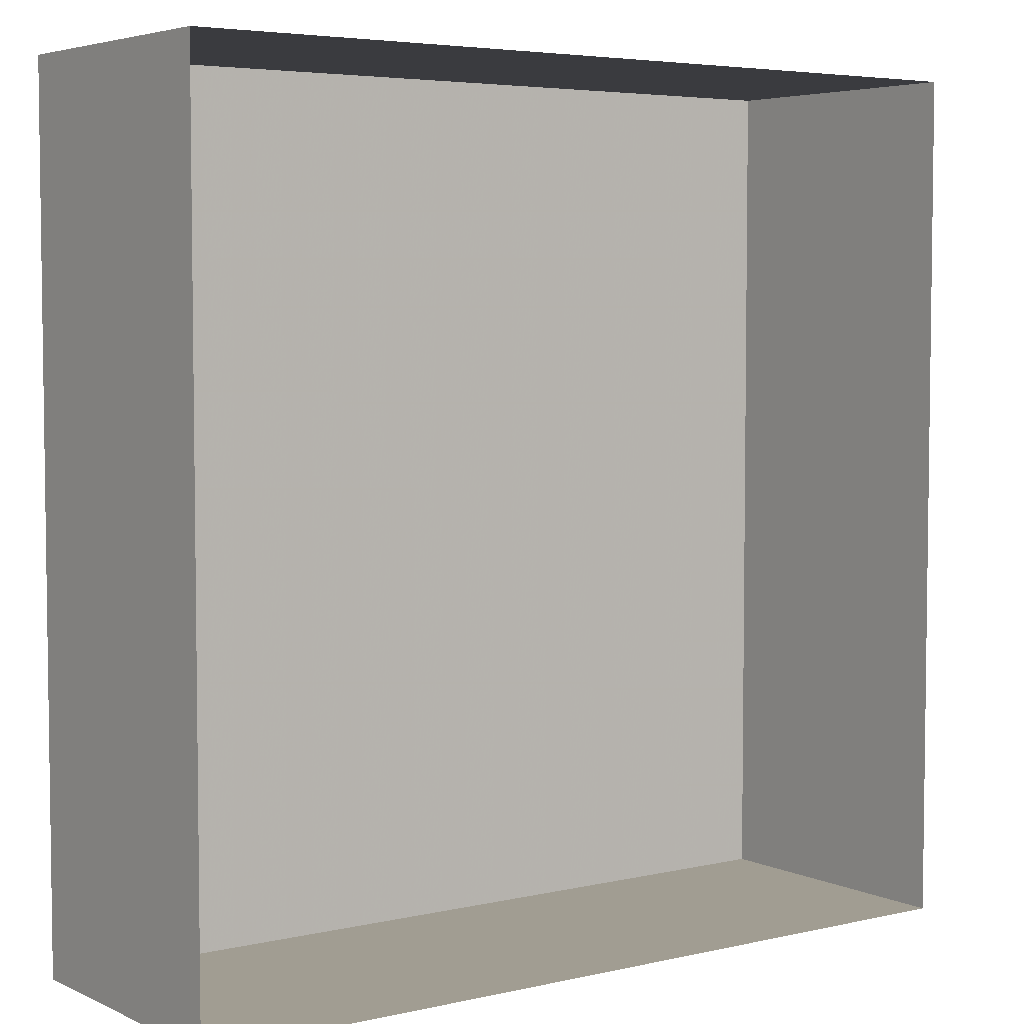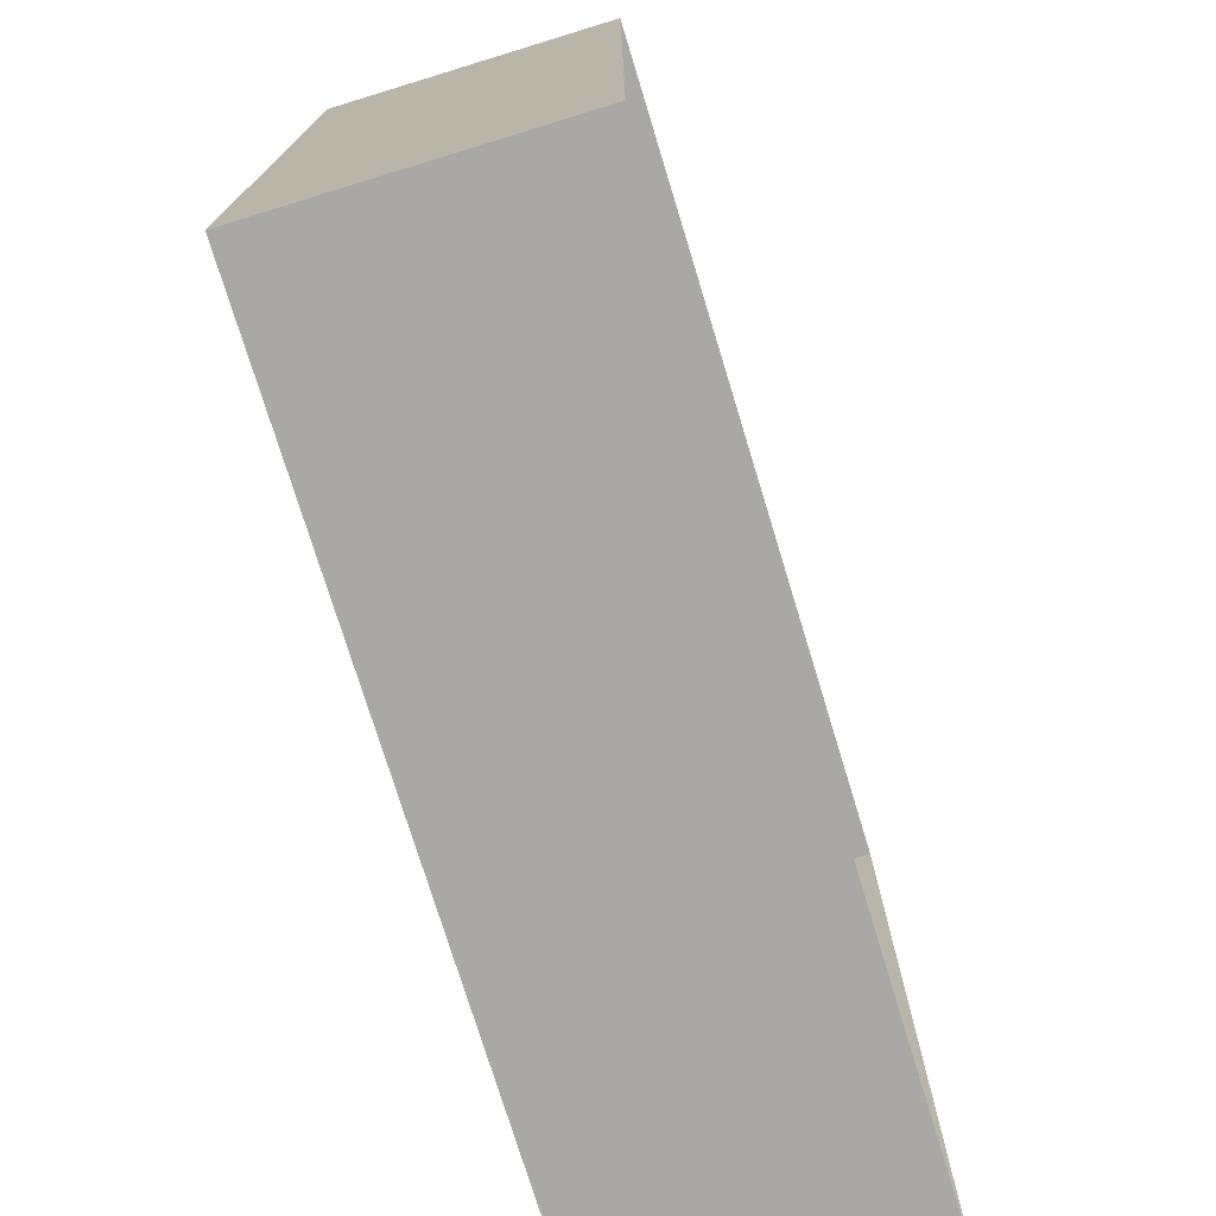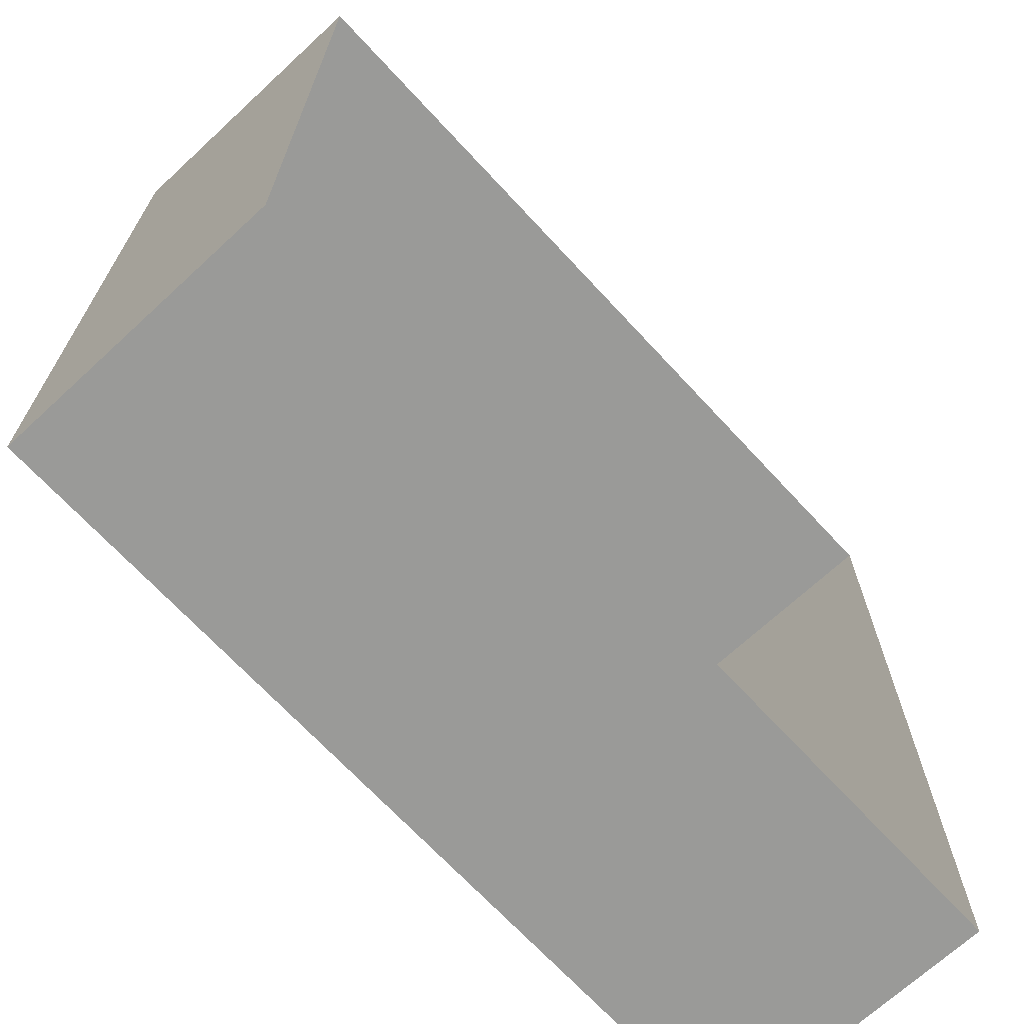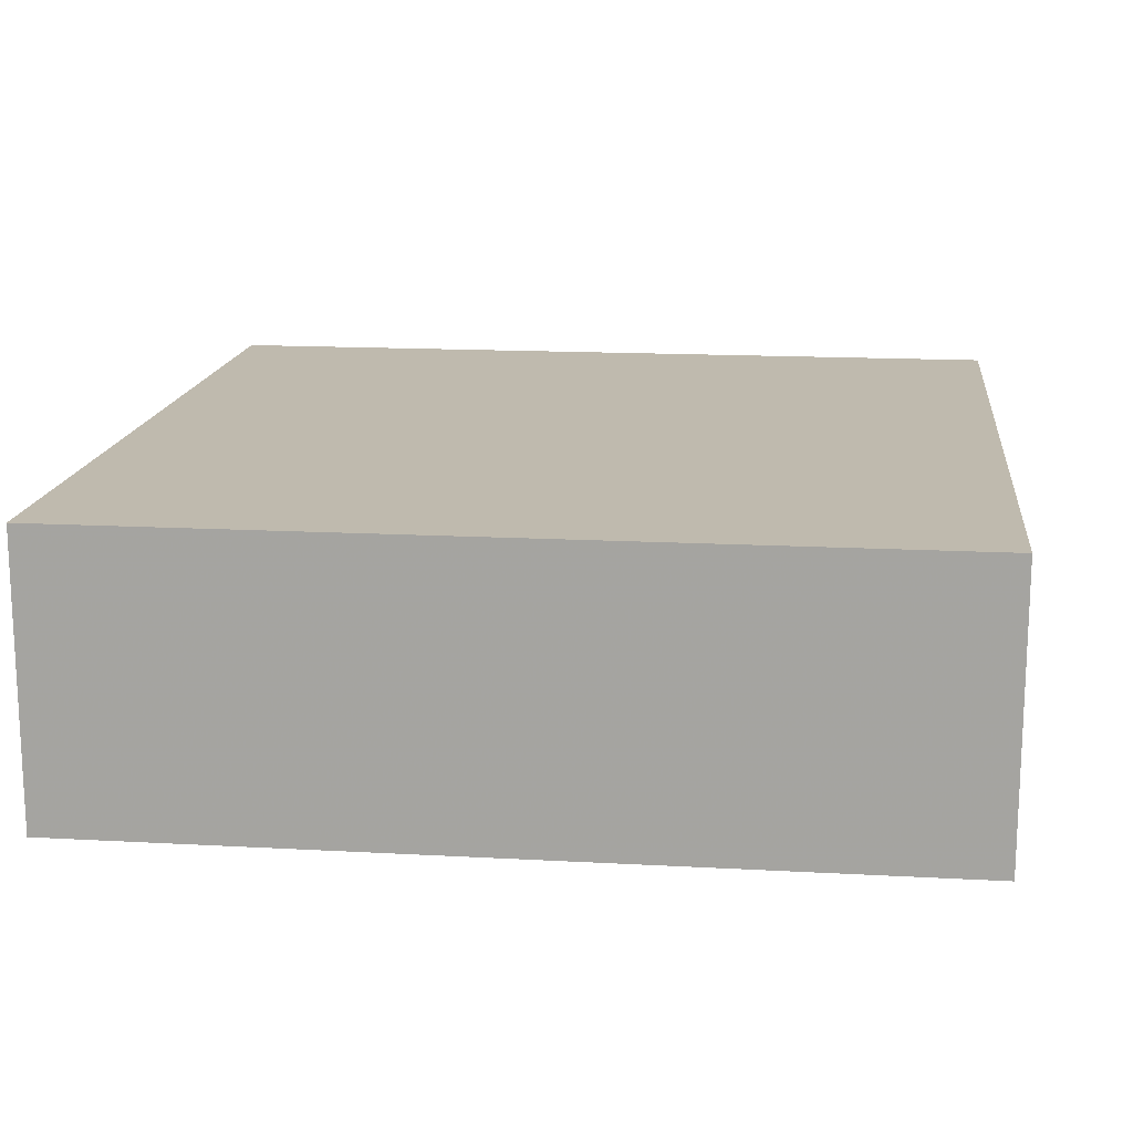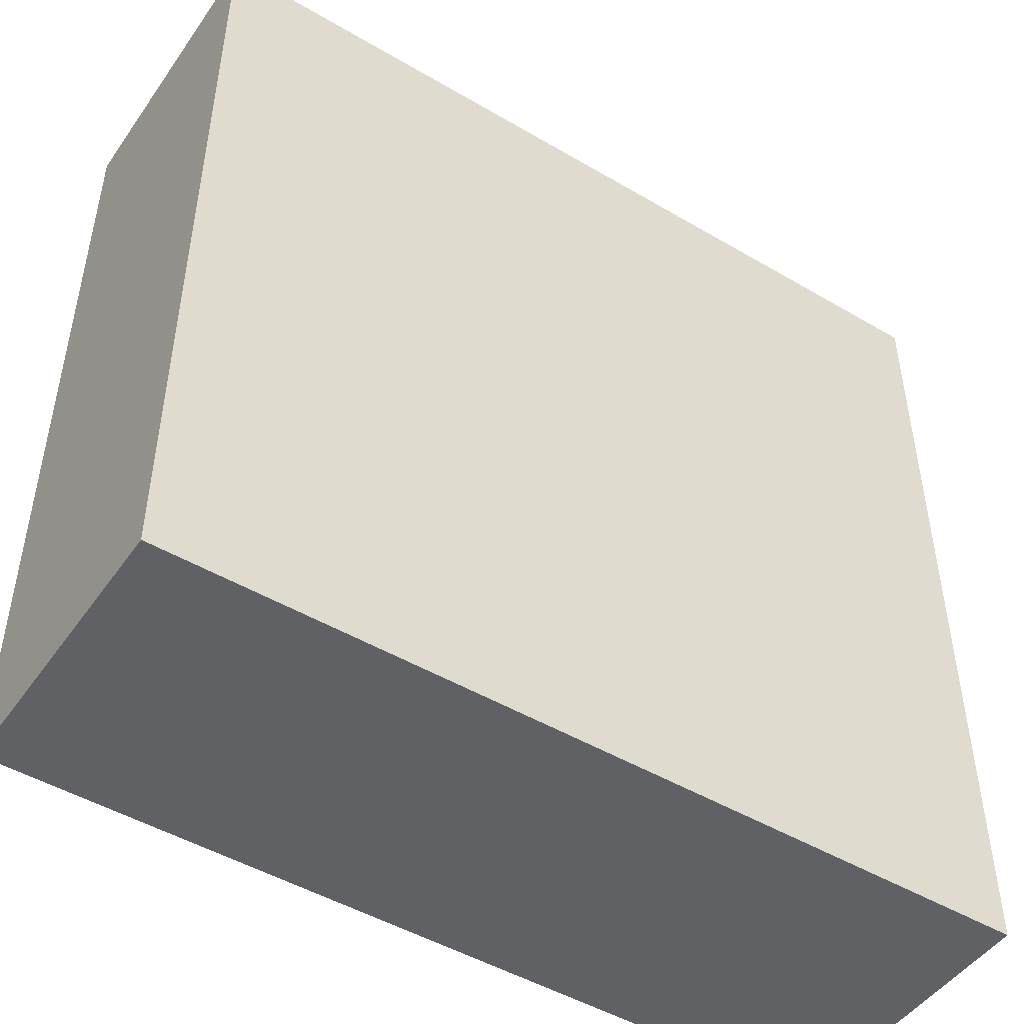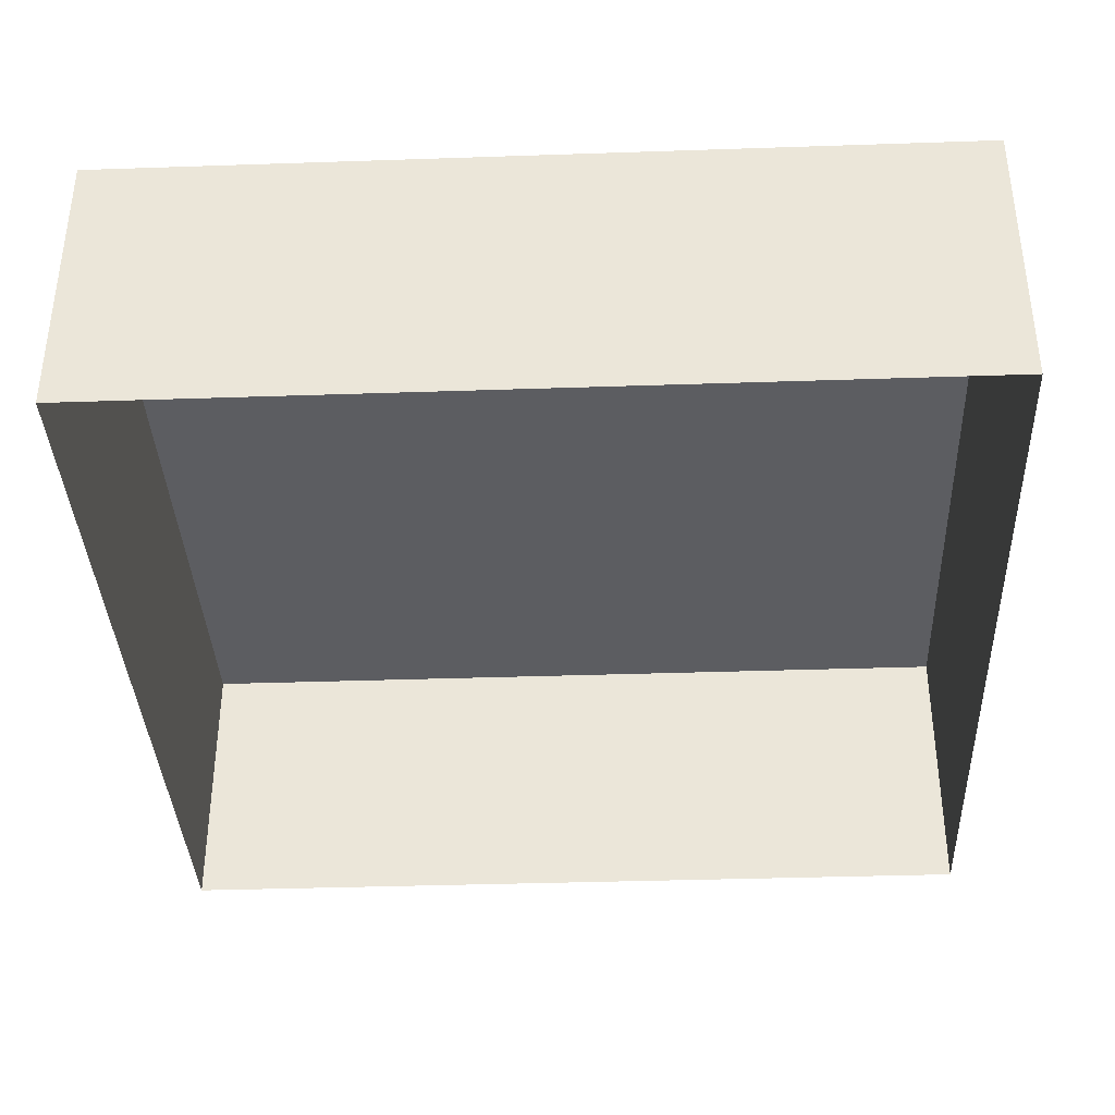
<metadata>
{"format":"obj","ext":"obj","renderer":"f3d","projection":"perspective","resolution":1024,"background":"white","views":[{"elev":4.8,"azim":-36.0,"up":"+Z"},{"elev":-75.1,"azim":-73.0,"up":"+Z"},{"elev":-69.2,"azim":-47.2,"up":"+Z"},{"elev":15.5,"azim":6.6,"up":"+Y"},{"elev":-48.2,"azim":146.6,"up":"+Z"},{"elev":-37.0,"azim":92.5,"up":"+Y"}]}
</metadata>
<code>
v -0.3 0.2 0.3
v 0.3 0.2 0.3
v 0.3 0.2 -0.3
v -0.3 0.2 -0.3
v -0.3 0.2 0.3
v -0.3 0 0.3
v 0.3 0 0.3
v 0.3 0.2 0.3
v -0.3 0.2 -0.3
v -0.3 0 -0.3
v -0.3 0 0.3
v -0.3 0.2 0.3
v 0.3 0.2 -0.3
v 0.3 0 -0.3
v -0.3 0 -0.3
v -0.3 0.2 -0.3
v 0.3 0.2 0.3
v 0.3 0 0.3
v 0.3 0 -0.3
v 0.3 0.2 -0.3
g mesh23342
f 1 3 2
f 3 1 4
f 5 7 6
f 7 5 8
f 9 11 10
f 11 9 12
f 13 15 14
f 15 13 16
f 17 19 18
f 19 17 20

</code>
